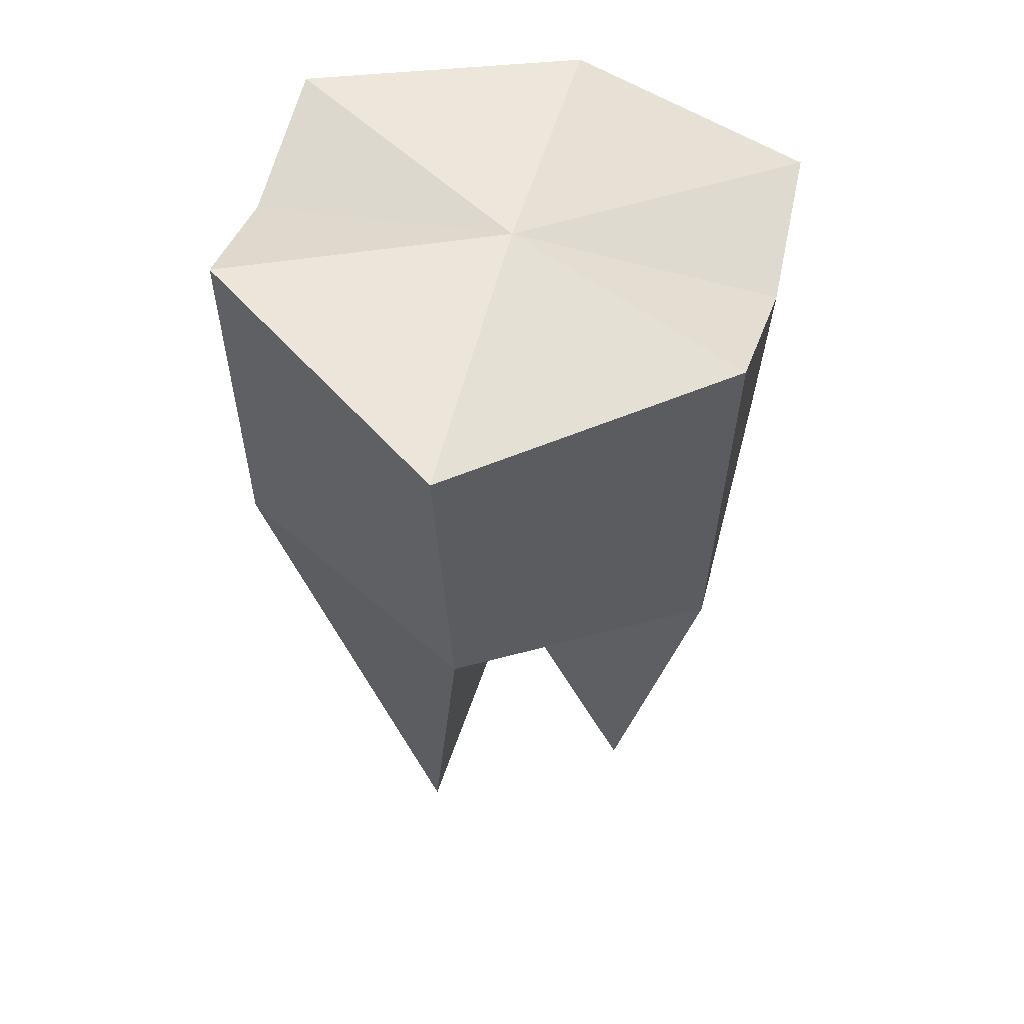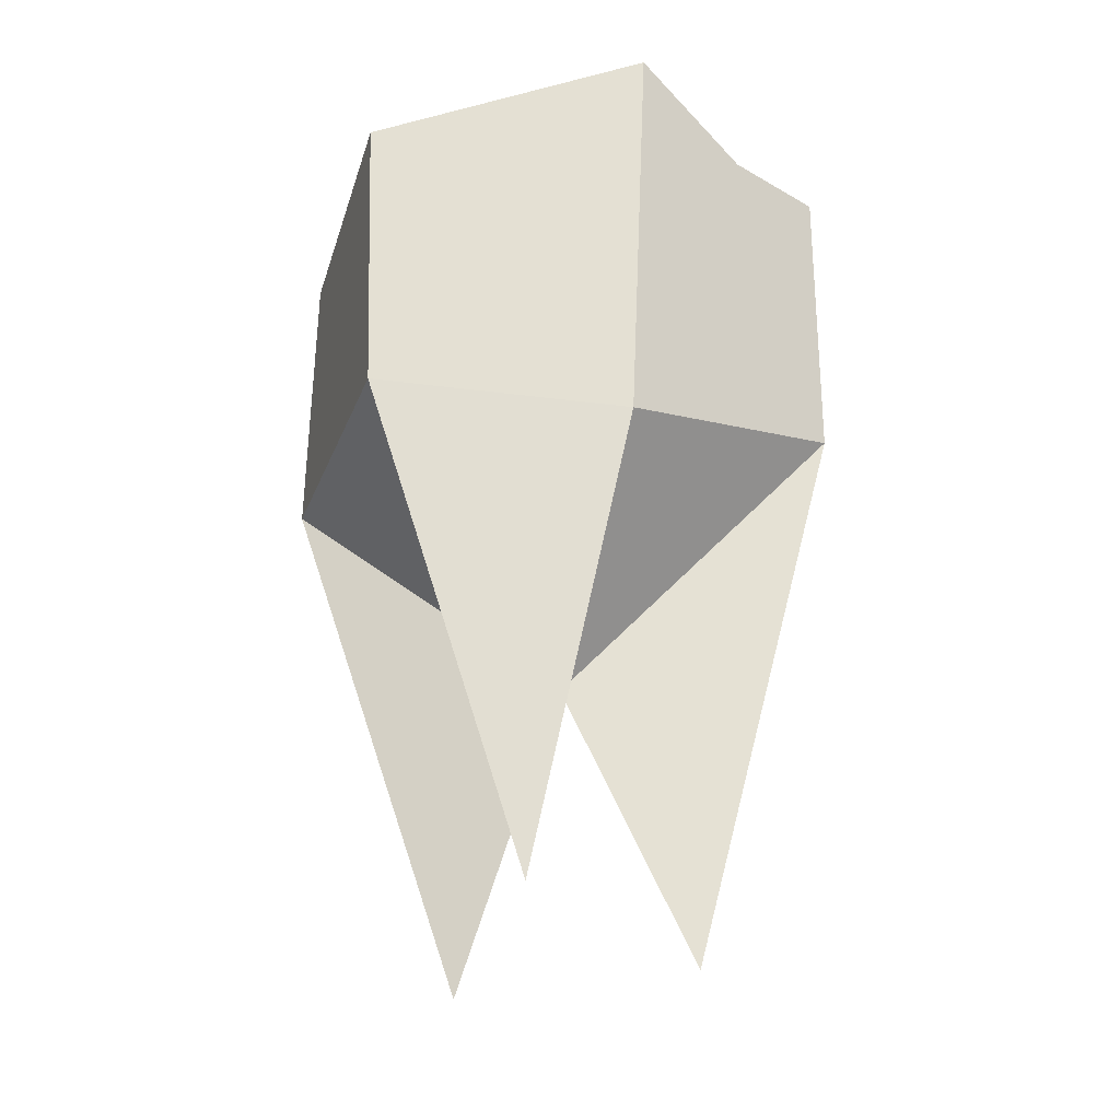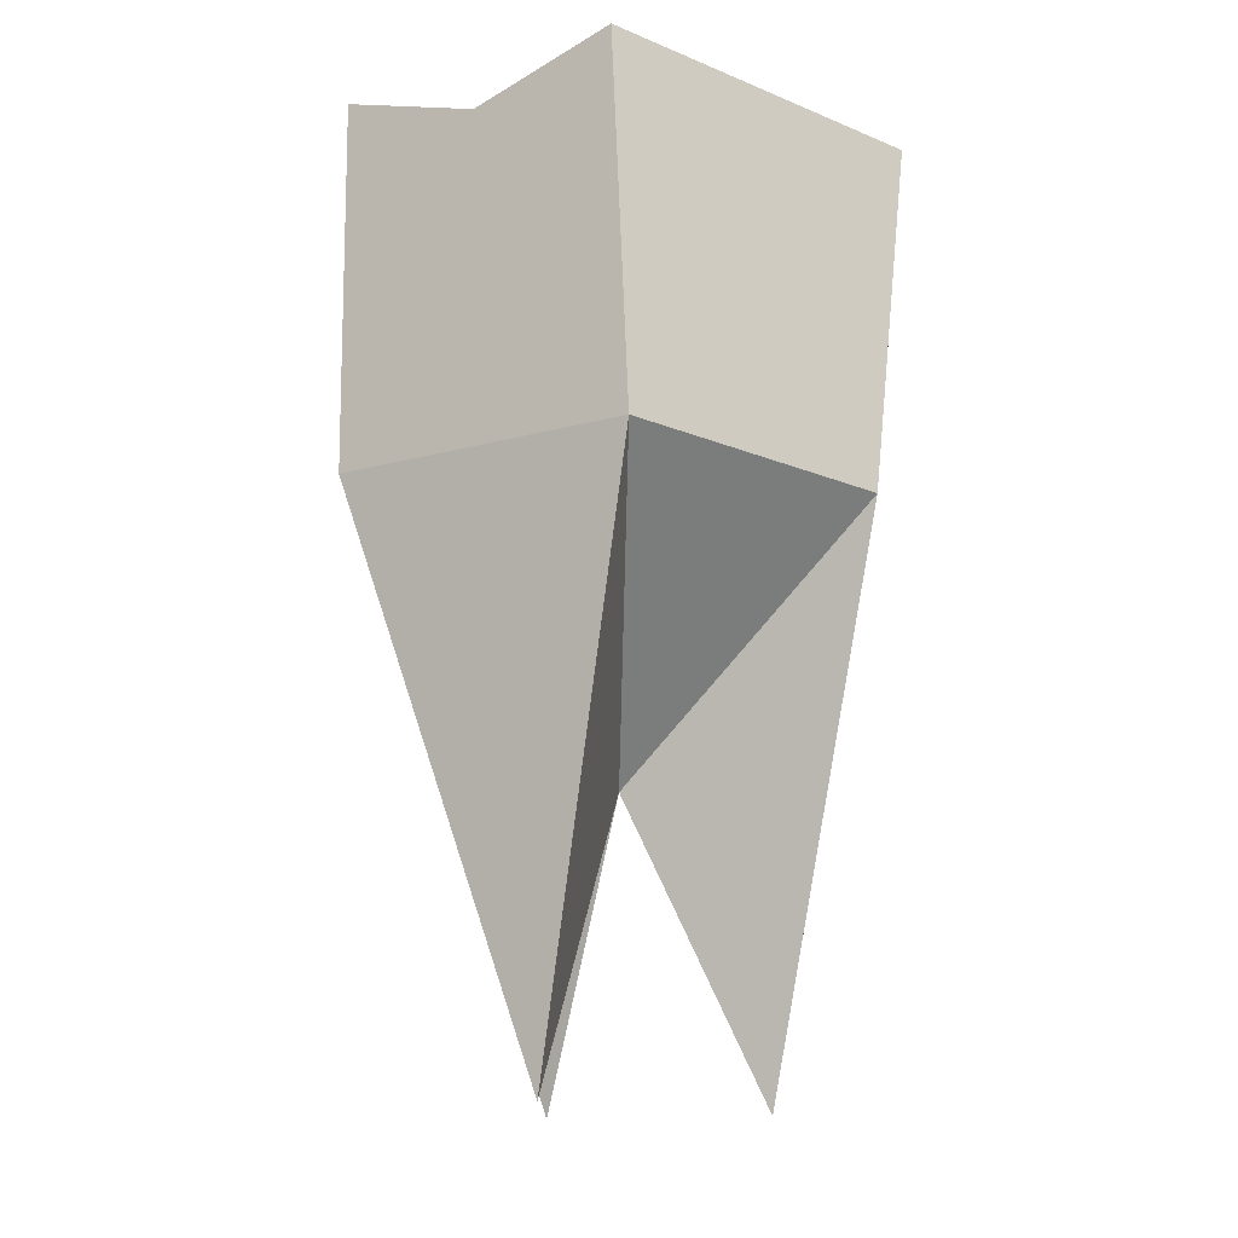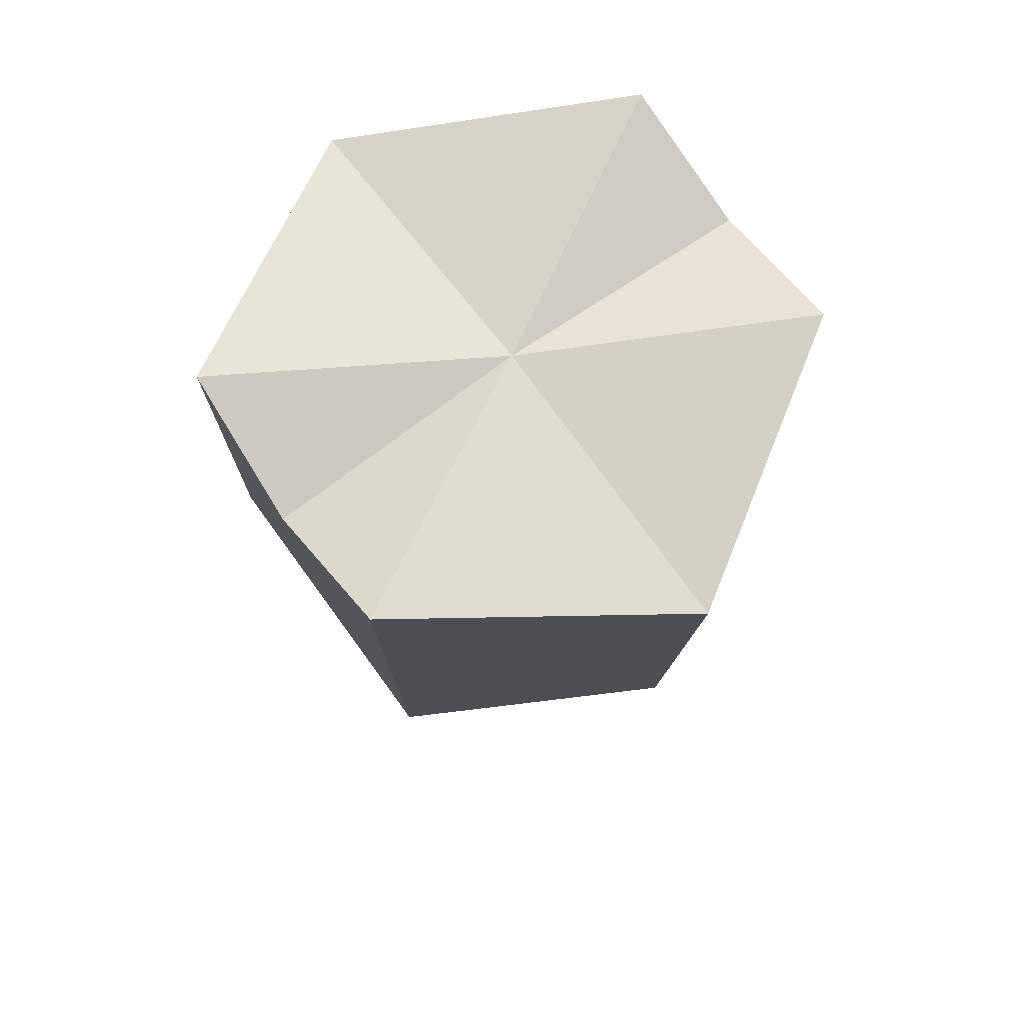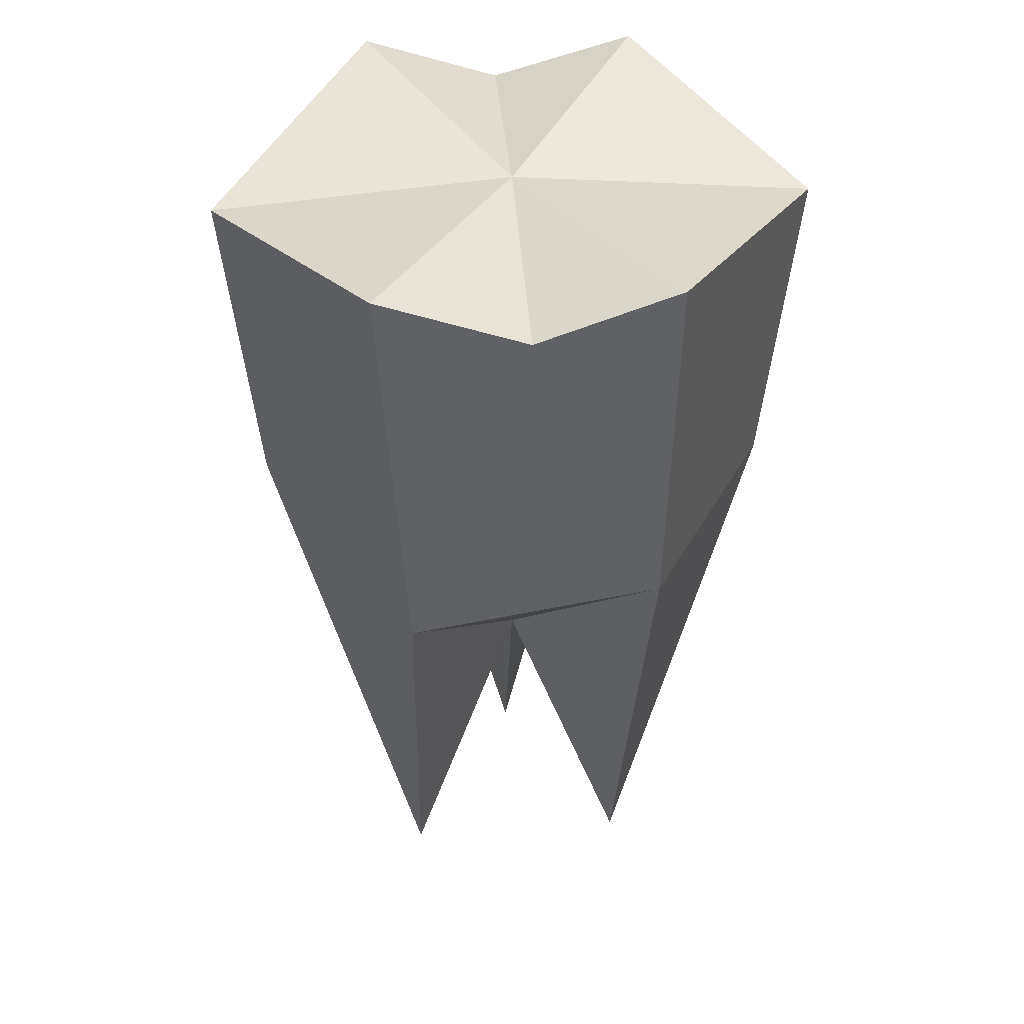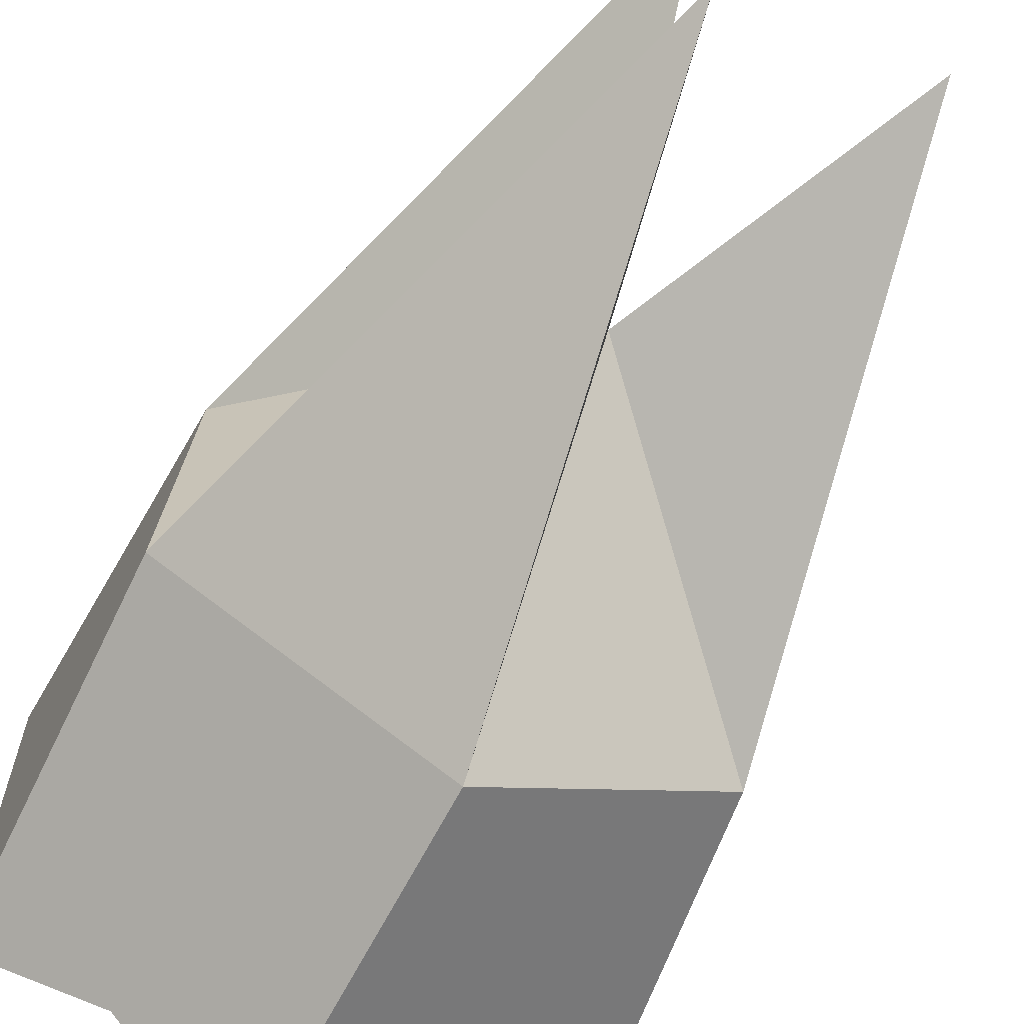
<metadata>
{"format":"obj","ext":"obj","renderer":"f3d","projection":"perspective","resolution":1024,"background":"white","views":[{"elev":51.6,"azim":134.3,"up":"+Y"},{"elev":-38.4,"azim":-17.4,"up":"+Y"},{"elev":-15.8,"azim":-119.7,"up":"+Y"},{"elev":70.3,"azim":-95.8,"up":"+Y"},{"elev":39.4,"azim":26.3,"up":"+Y"},{"elev":-67.9,"azim":-26.1,"up":"+Z"}]}
</metadata>
<code>
o Cylinder_Cylinder.001
v -0 0.8718 -0
v -0.006948 0.9468 -0.9401
v 0.84 0.7877 -0.4913
v 0.8086 0.9527 0.4866
v 0.006948 0.9468 0.9401
v -0.84 0.7877 0.4913
v -0.8086 0.9527 -0.4866
v -0.2198 -2.005 0.3807
v -0 -1.06 0
v 0.4396 -1.984 0
v 0.03182 -0.2101 -0.915
v 0.7446 -0.2827 -0.4617
v 0.7766 -0.21 0.4851
v -0 -0.4983 0.7614
v -0.7719 -0.283 0.414
v -0.8083 -0.2101 -0.43
v -0.2198 -1.995 -0.3807
v -0.4258 0.7967 -0.7263
v 0.4258 0.7967 0.7263
f 1 5 19
f 1 3 2
f 1 4 3
f 4 1 19
f 1 6 5
f 1 7 6
f 1 2 18
f 15 9 8
f 9 14 8
f 14 15 8
f 13 9 10
f 9 12 10
f 12 13 10
f 9 16 17
f 9 13 14
f 11 9 17
f 16 11 17
f 9 15 16
f 11 12 9
f 18 7 1
f 13 12 3 4
f 6 15 14 5
f 16 15 6 7
f 18 2 11 16 7
f 3 12 11 2
f 19 5 14 13 4

</code>
